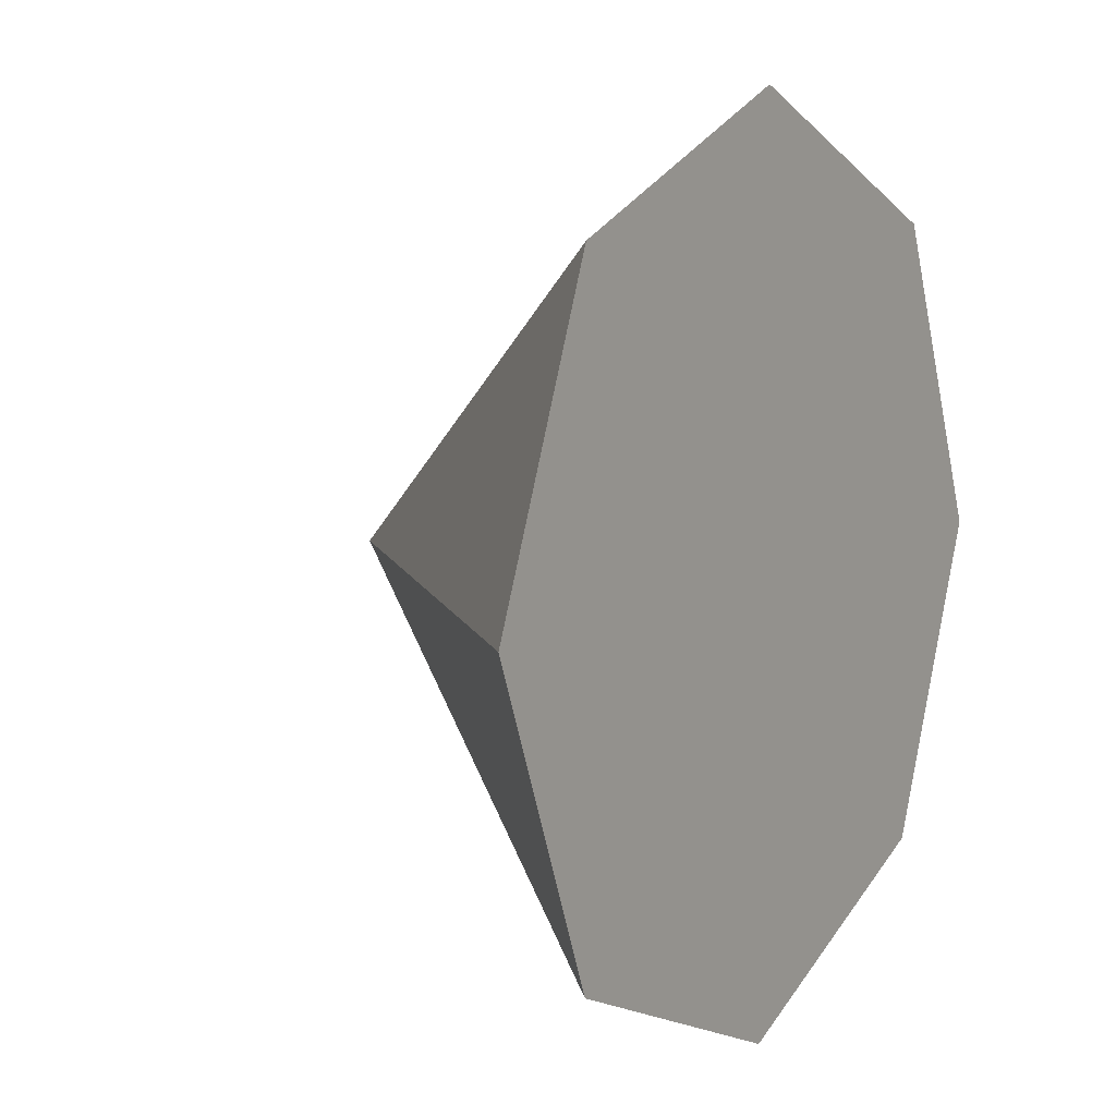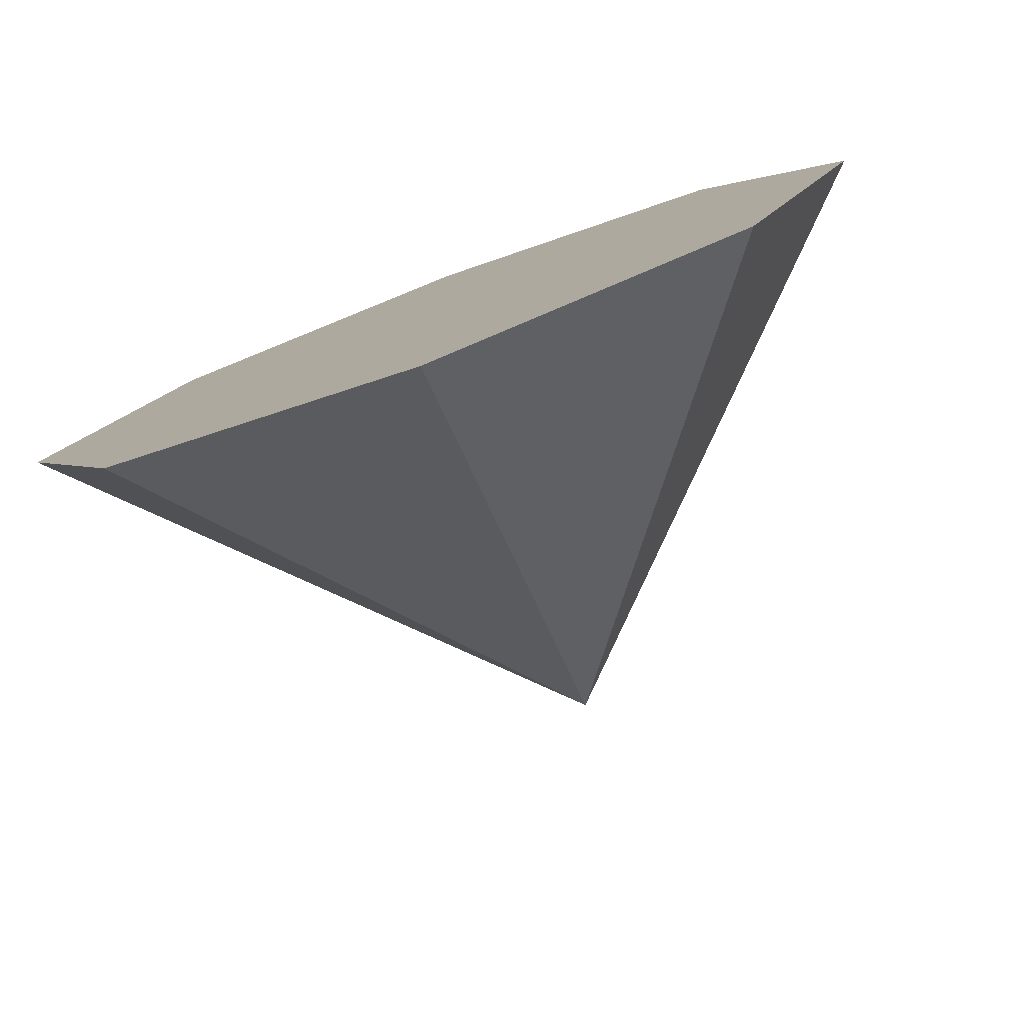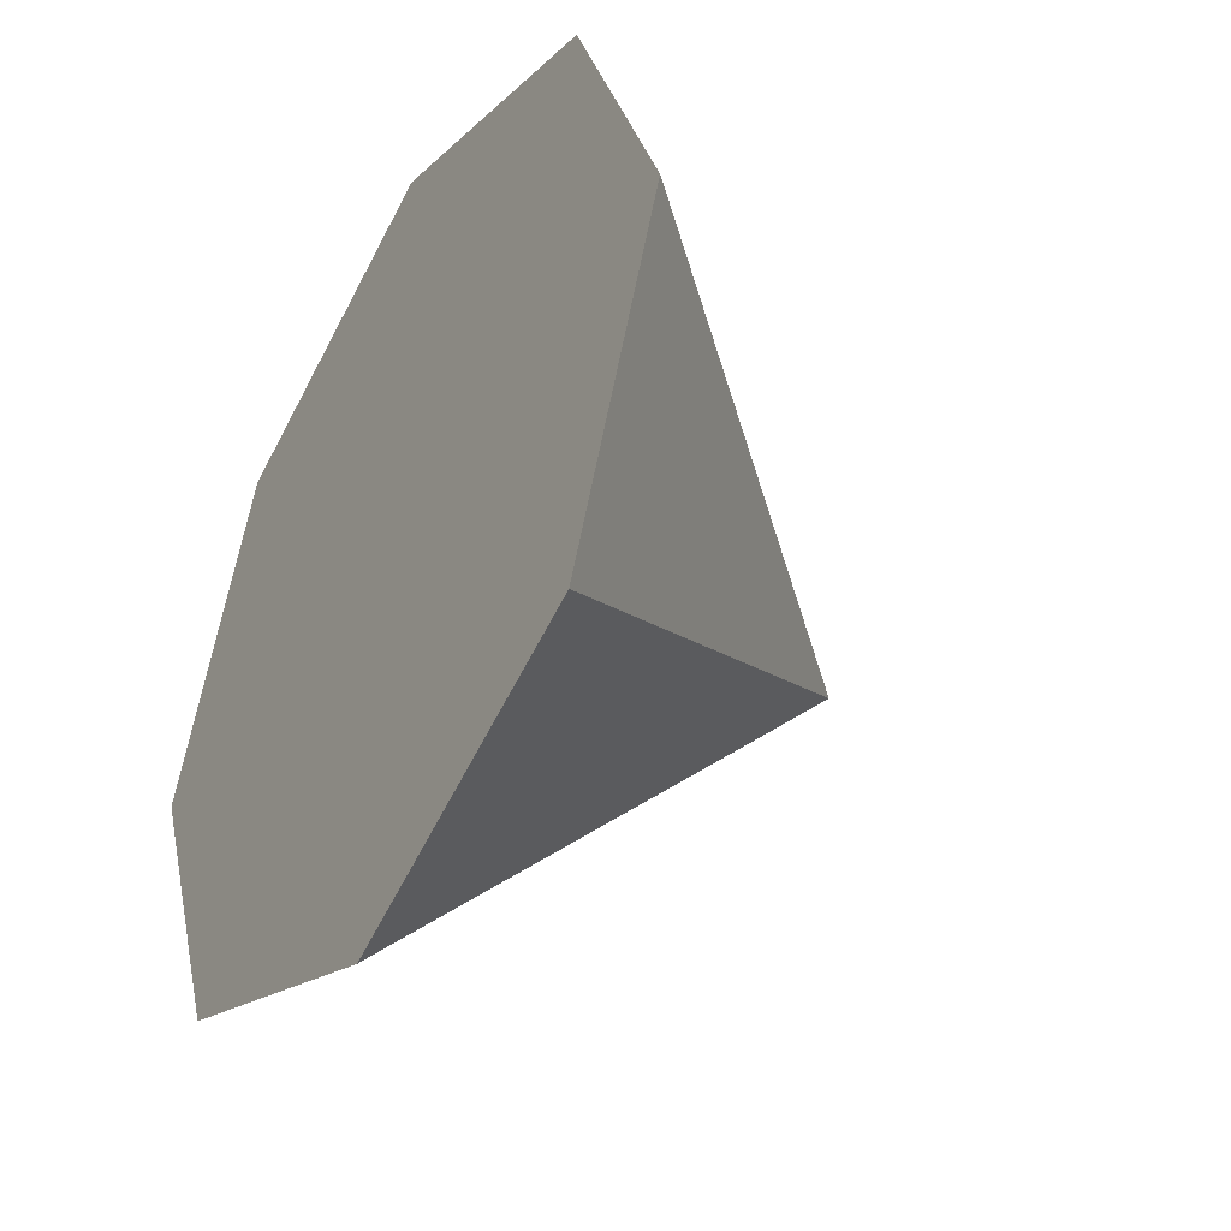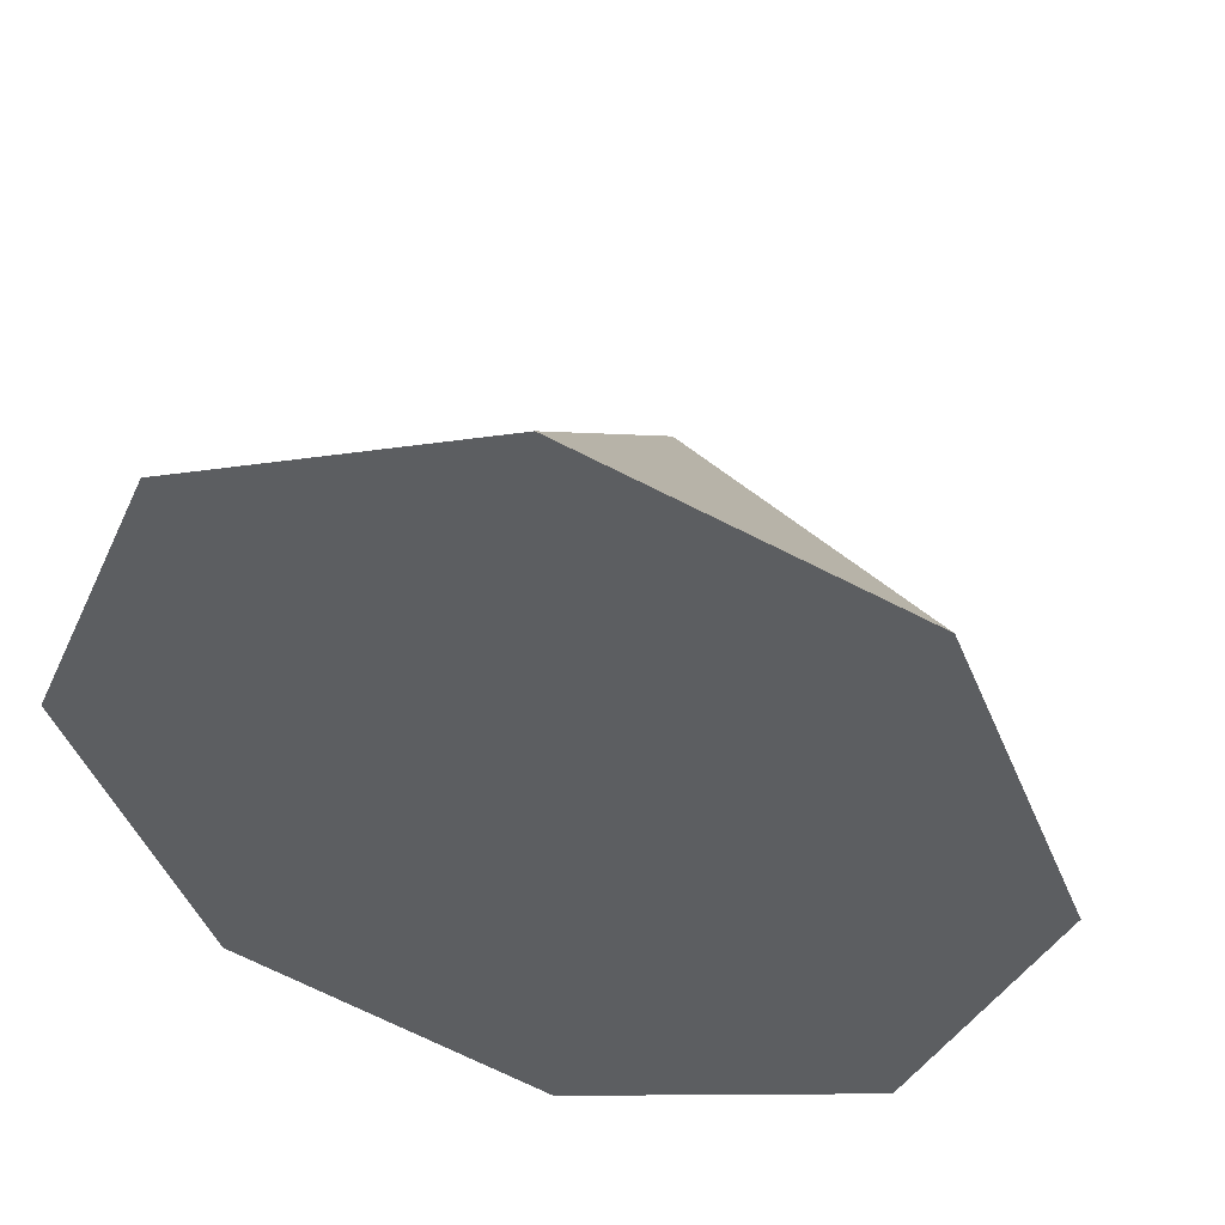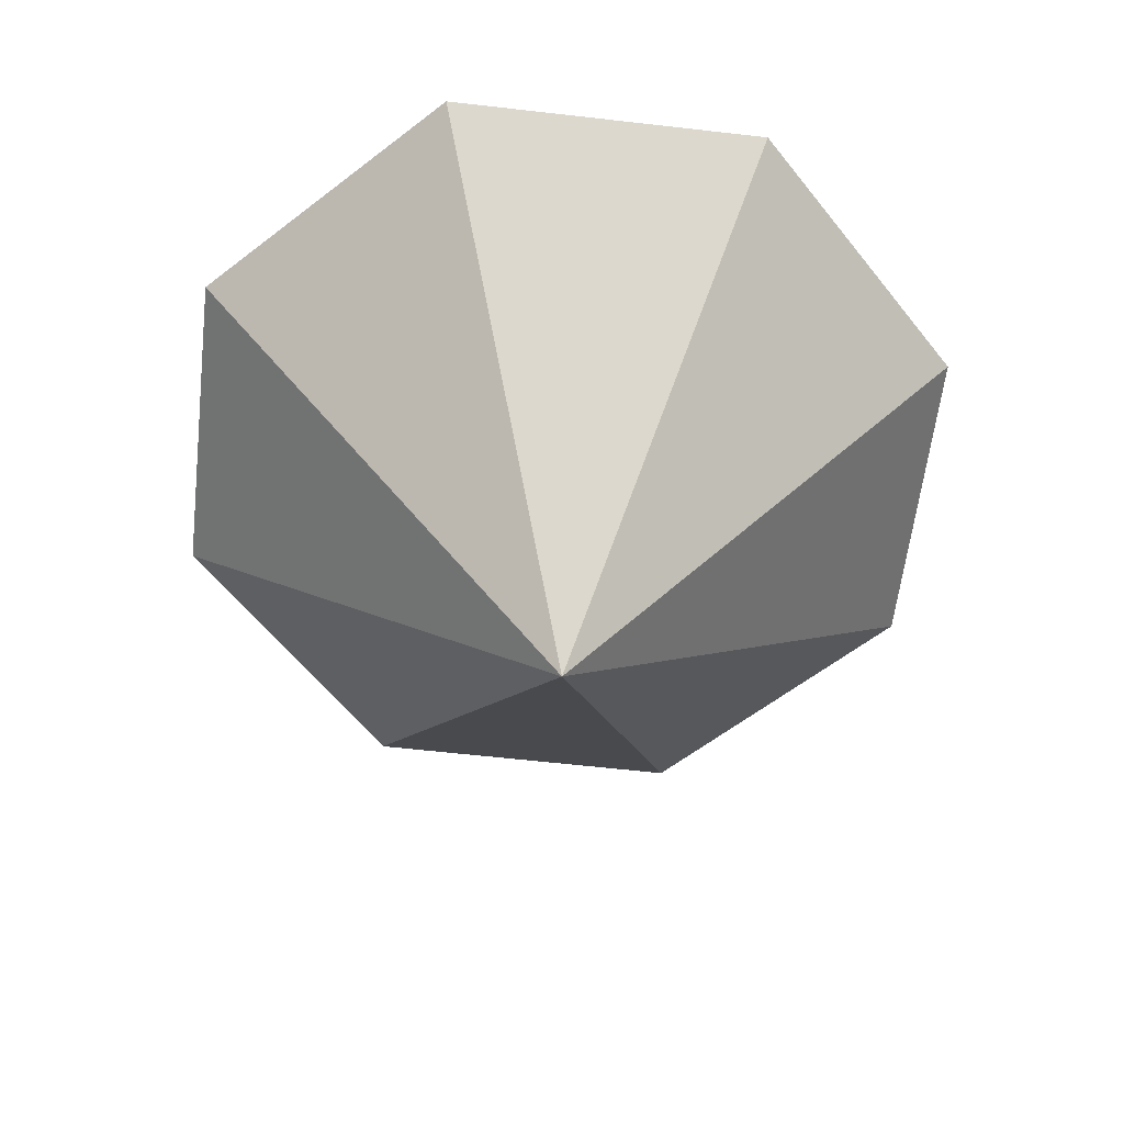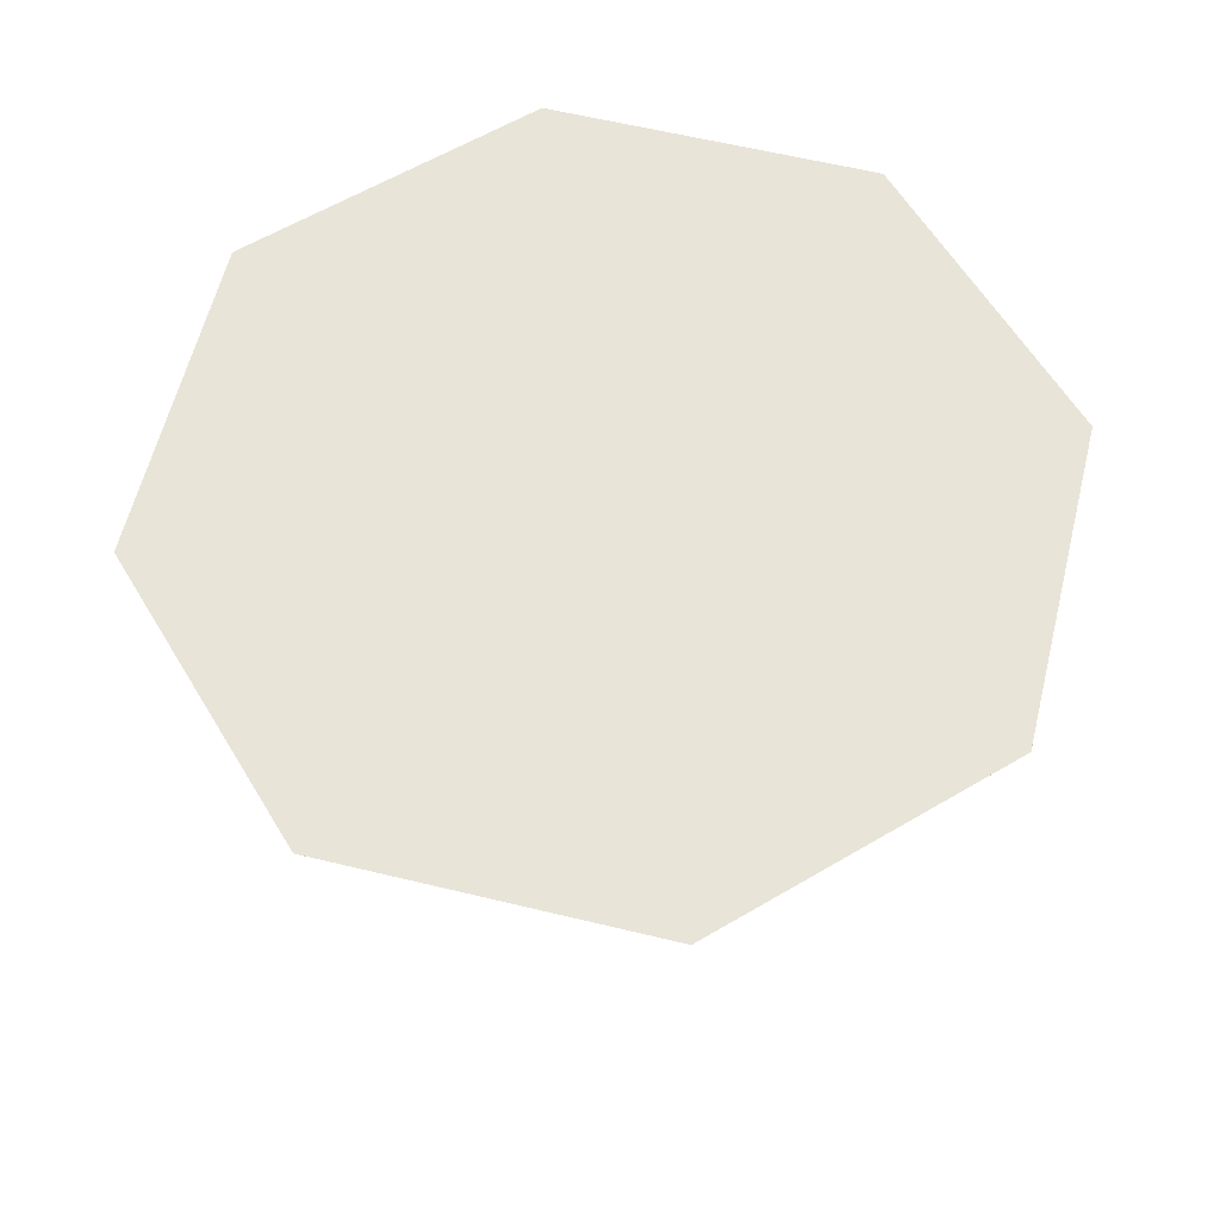
<metadata>
{"format":"obj","ext":"obj","renderer":"f3d","projection":"perspective","resolution":1024,"background":"white","views":[{"elev":8.5,"azim":121.9,"up":"+Z"},{"elev":-79.6,"azim":-159.5,"up":"+Z"},{"elev":-41.5,"azim":-120.4,"up":"+Z"},{"elev":49.0,"azim":-165.6,"up":"+Z"},{"elev":-59.8,"azim":-164.2,"up":"+Y"},{"elev":60.6,"azim":-53.6,"up":"+Y"}]}
</metadata>
<code>
o Cone
v 0 2 -4
v -2.828 2 -2.828
v -4 2 0
v -2.828 2 2.828
v 1e-06 2 4
v 2.828 2 2.828
v 4 2 -0
v 2.828 2 -2.828
v -0 -2 0
f 1 9 2
f 2 9 3
f 3 9 4
f 4 9 5
f 5 9 6
f 6 9 7
f 8 2 4
f 7 9 8
f 8 9 1
f 8 1 2
f 2 3 4
f 4 5 6
f 6 7 4
f 7 8 4

</code>
